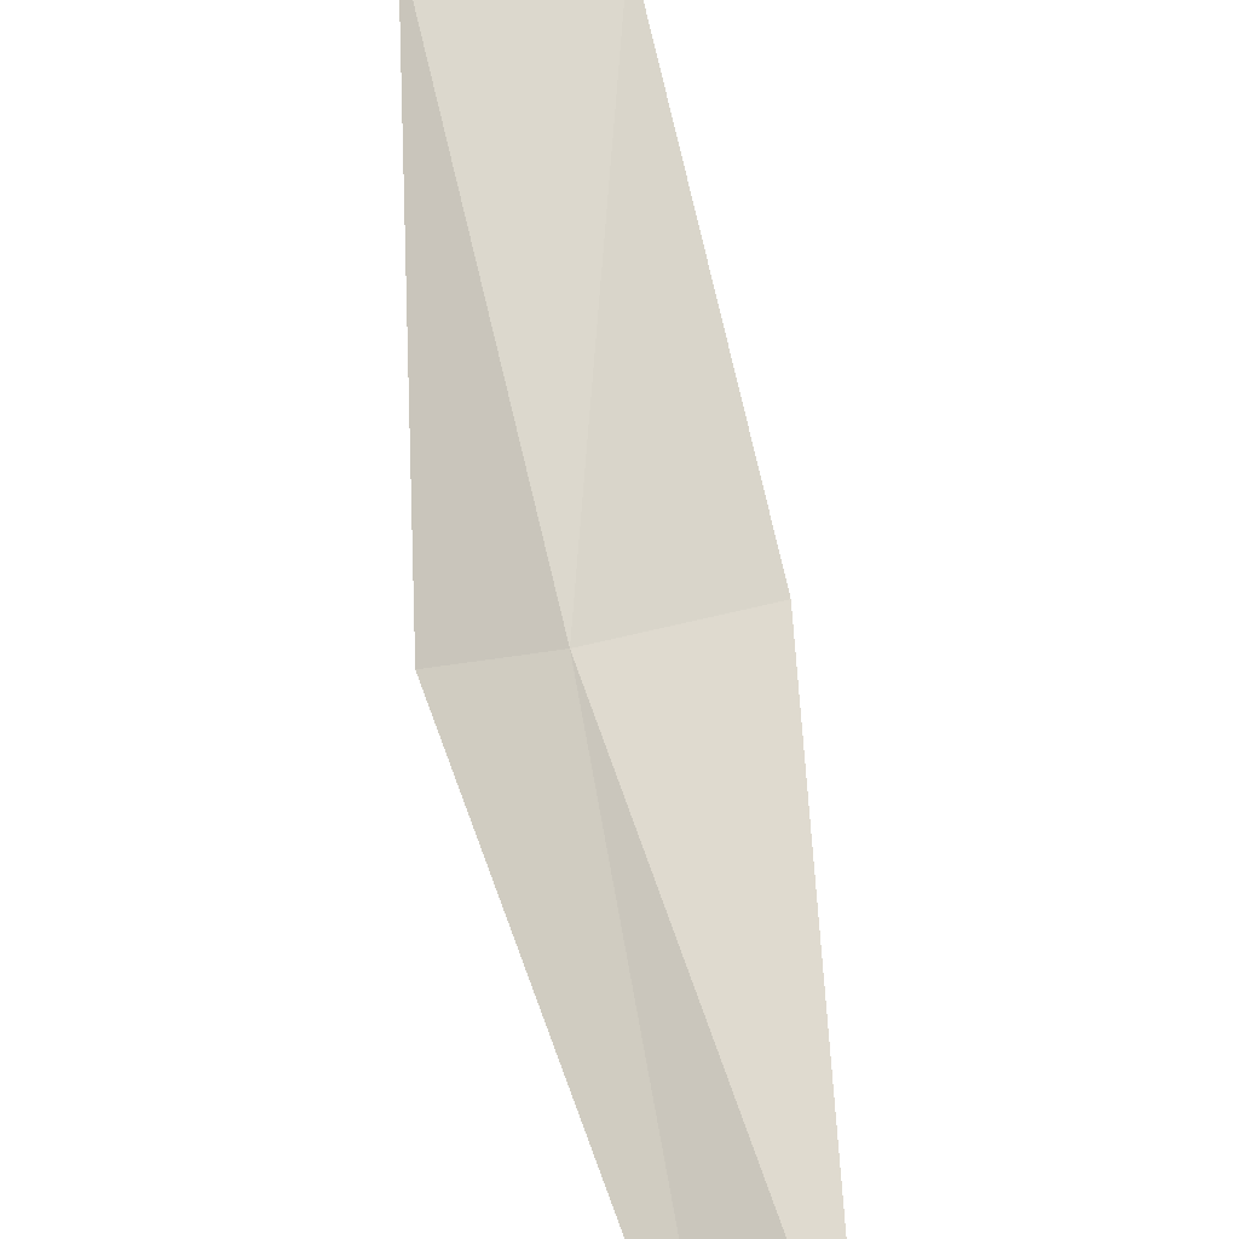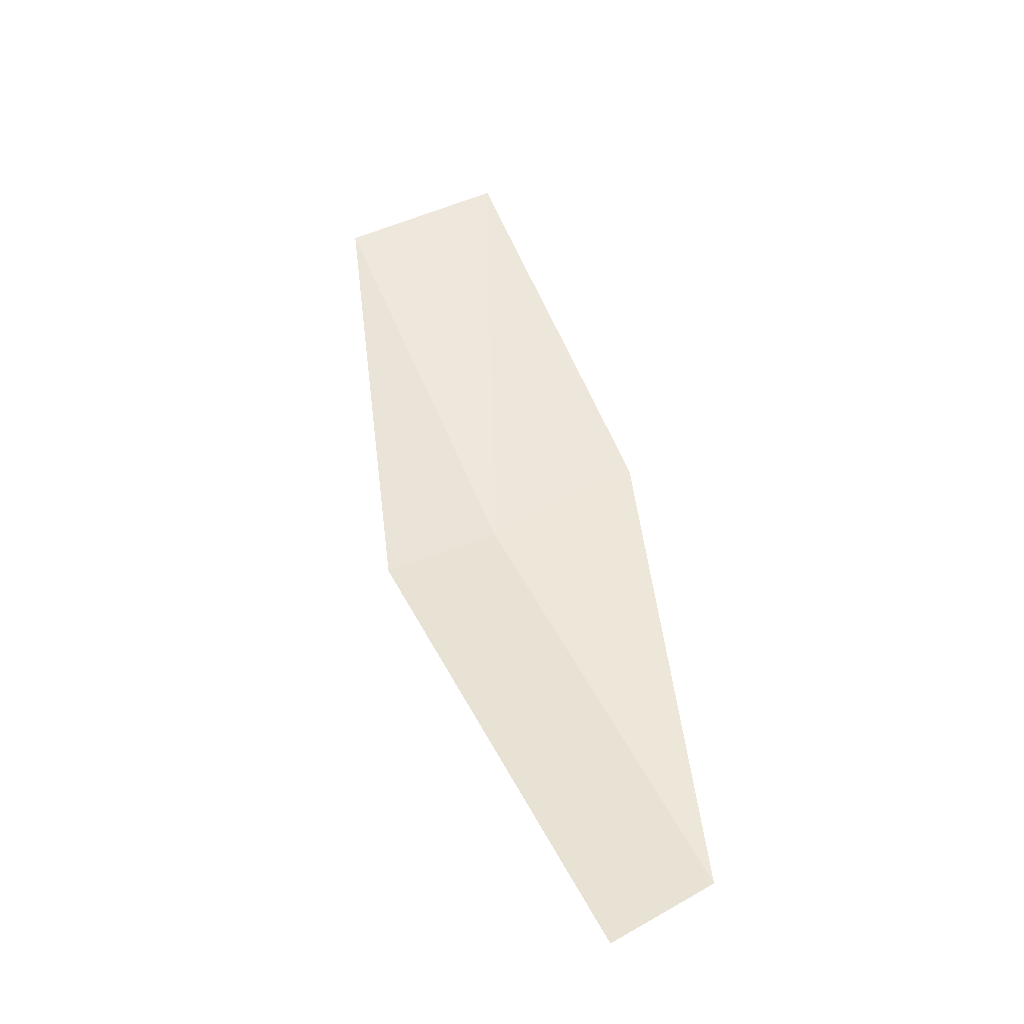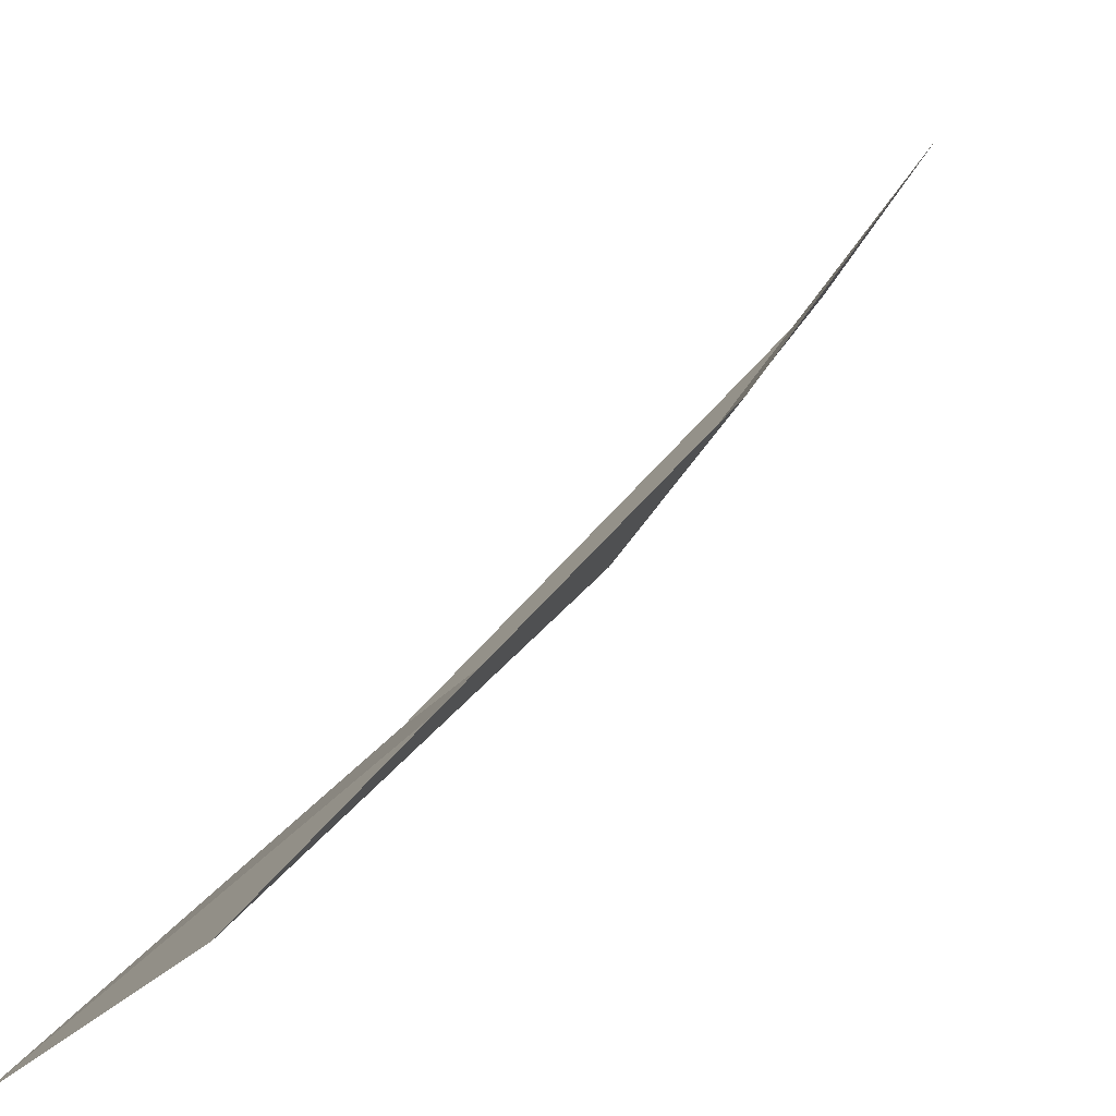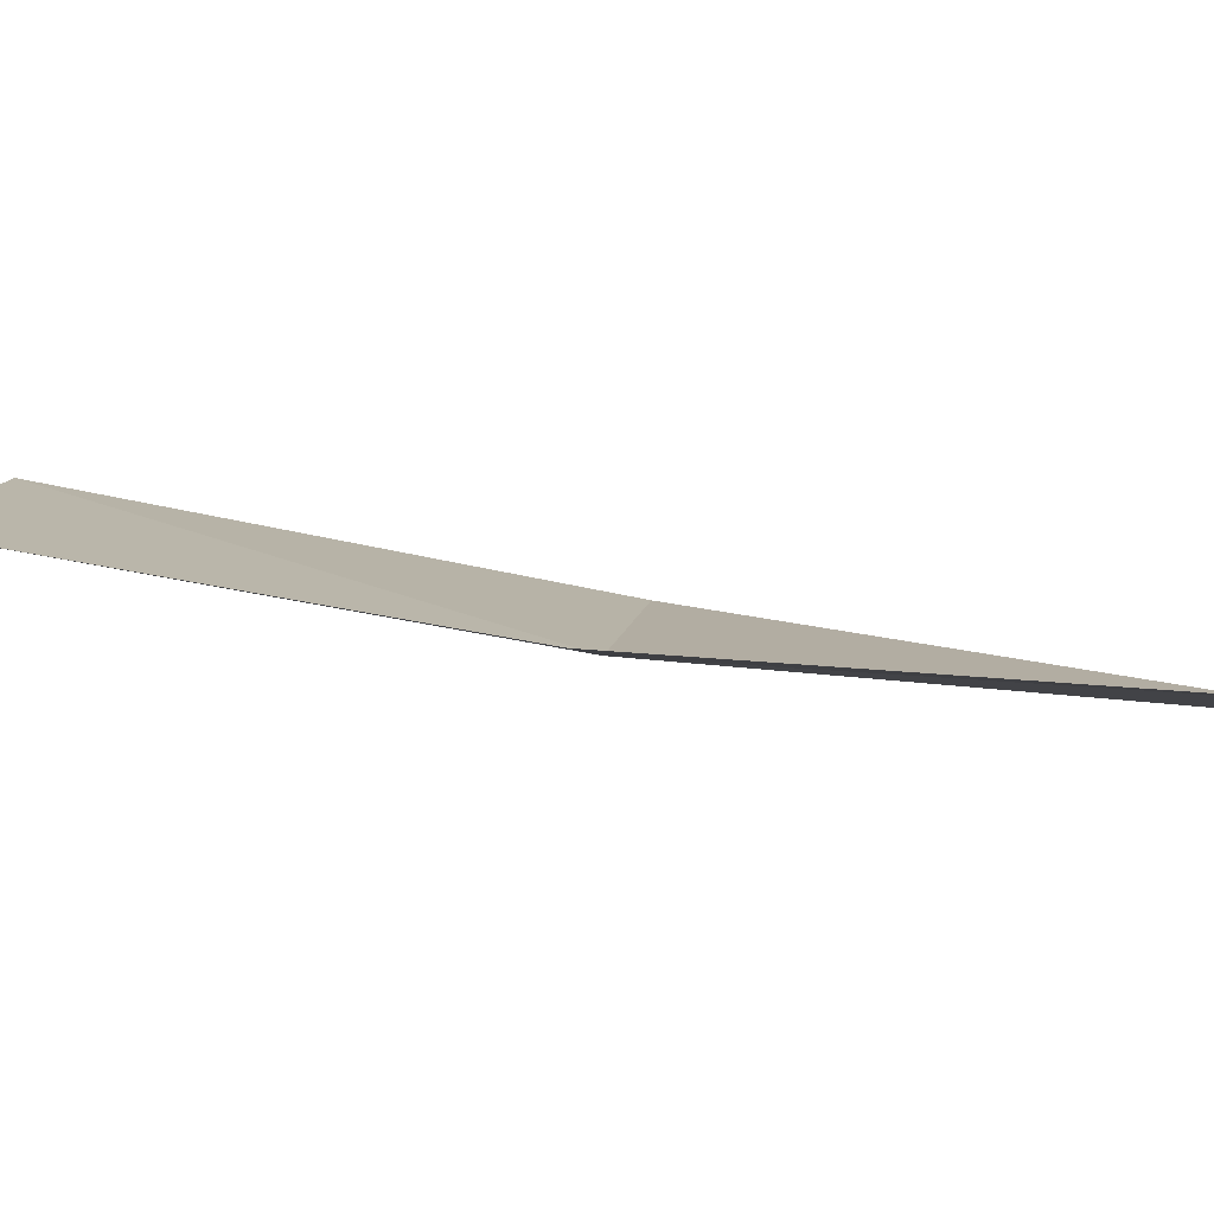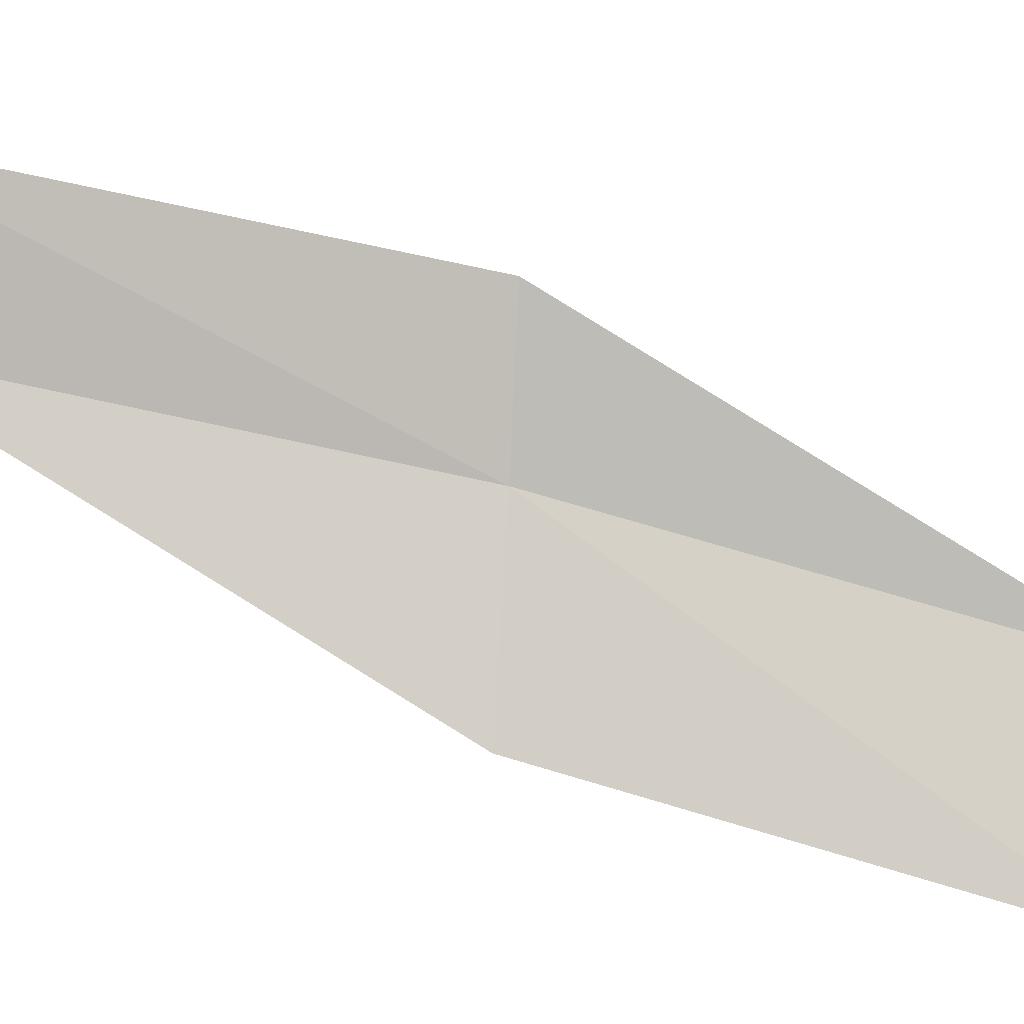
<metadata>
{"format":"obj","ext":"obj","renderer":"f3d","projection":"perspective","resolution":1024,"background":"white","views":[{"elev":79.7,"azim":16.4,"up":"+Z"},{"elev":-11.7,"azim":25.2,"up":"+Y"},{"elev":15.9,"azim":-123.4,"up":"+Z"},{"elev":51.5,"azim":-40.0,"up":"+Z"},{"elev":41.2,"azim":132.3,"up":"+Z"}]}
</metadata>
<code>
v -19.56 -15.18 5.717
v -20.79 -13.02 5.281
v -20.13 -12.61 4.673
v -18.97 -14.72 5.071
v -19.93 -15.46 6.338
v -18.09 -17.2 6.163
v -18.41 -17.5 6.807
f 1 3 2
f 1 4 3
f 1 2 5
f 1 6 4
f 1 5 7
f 1 7 6

</code>
